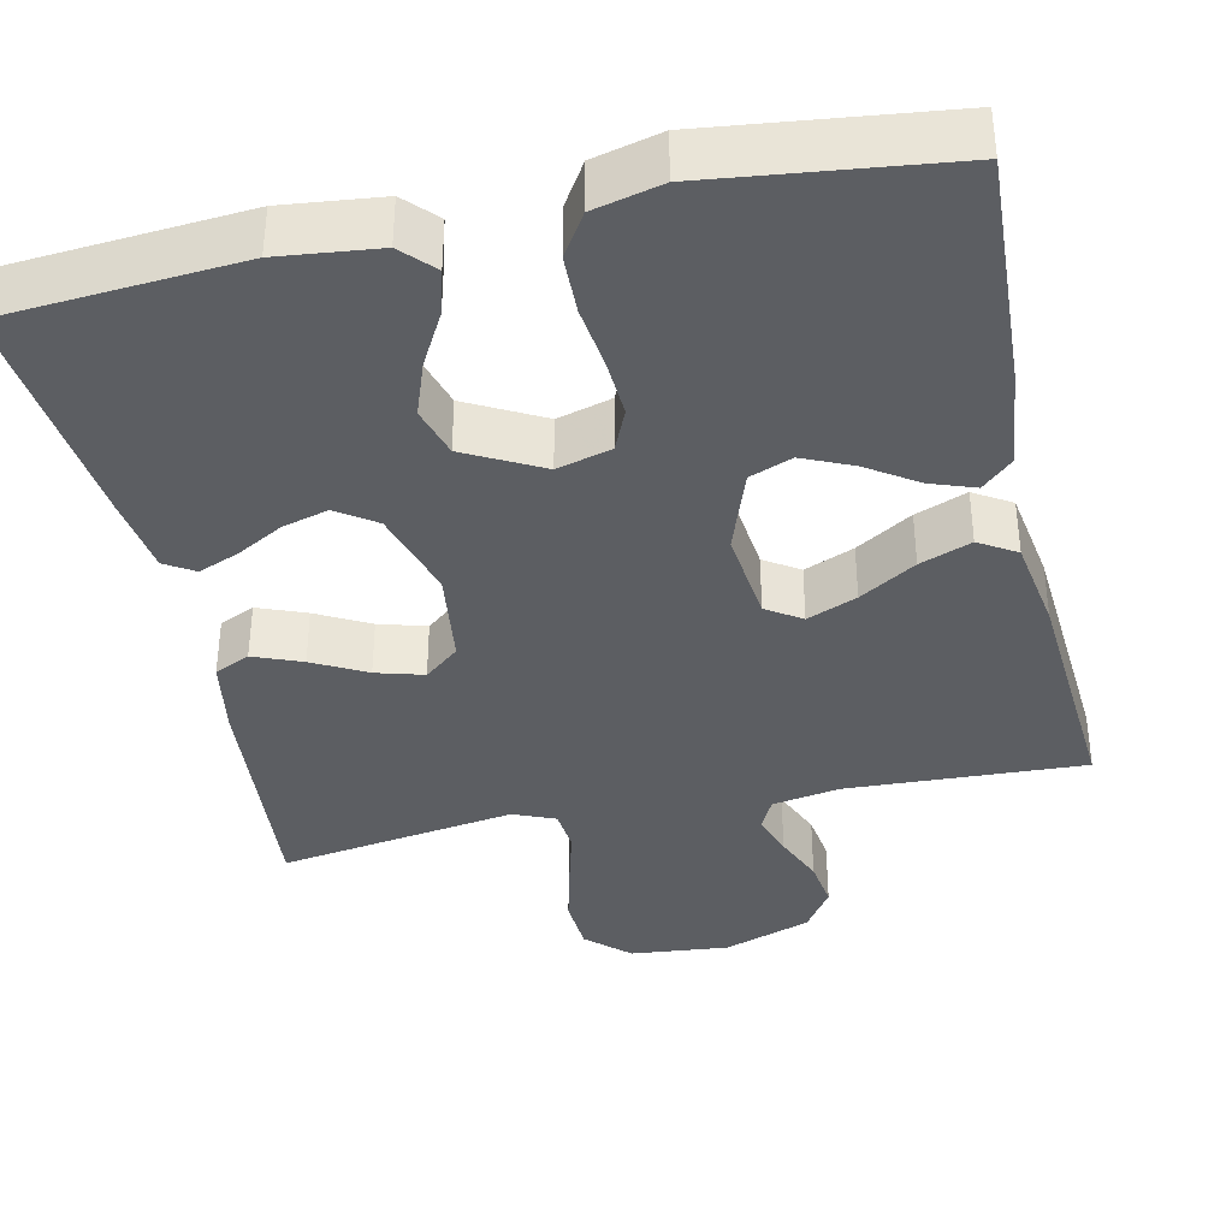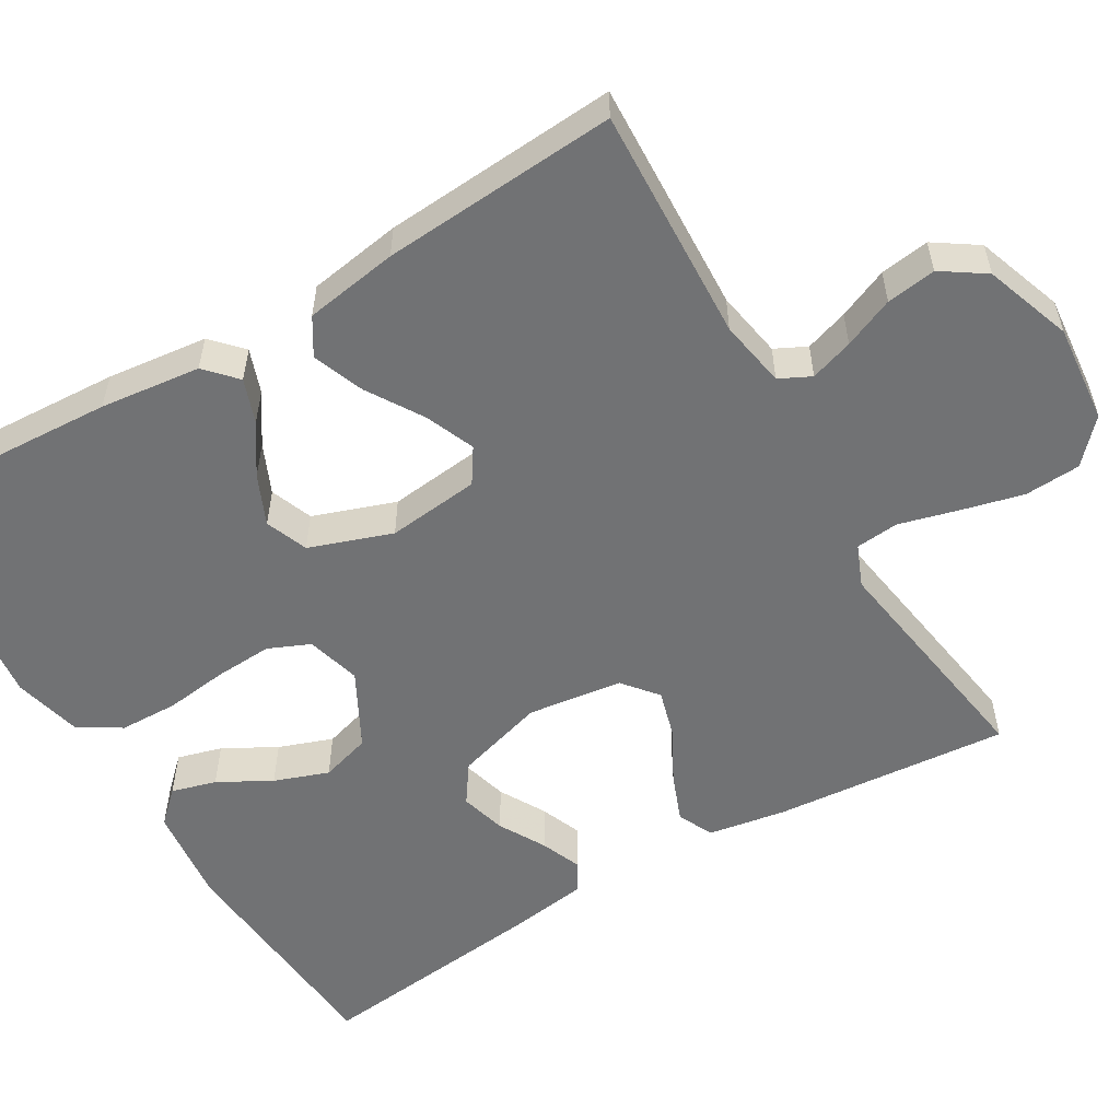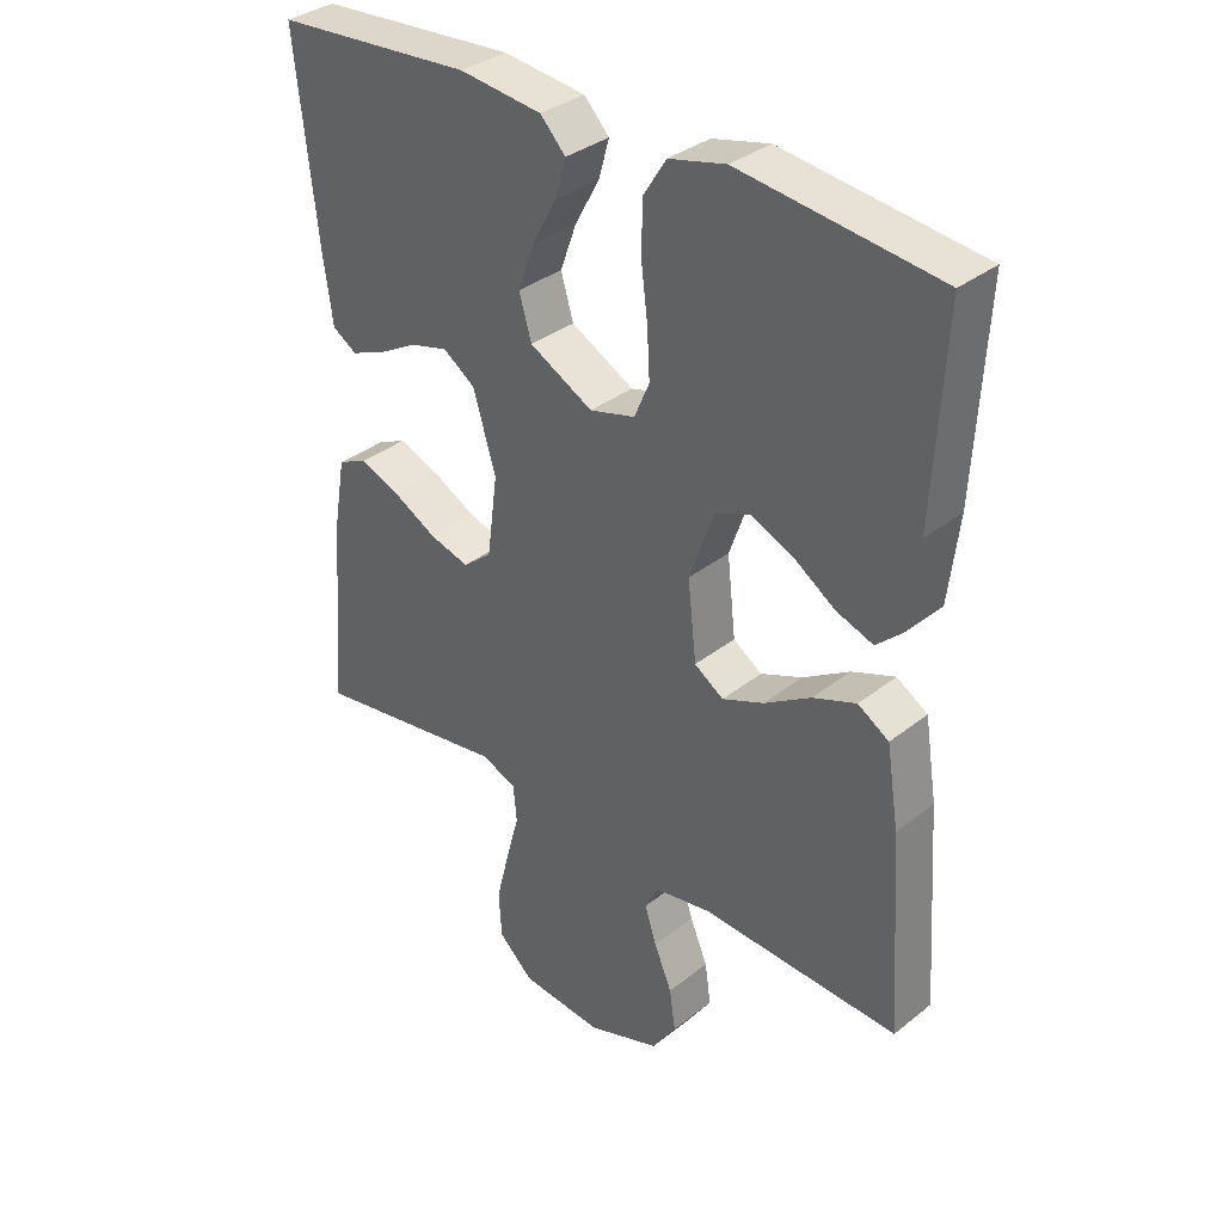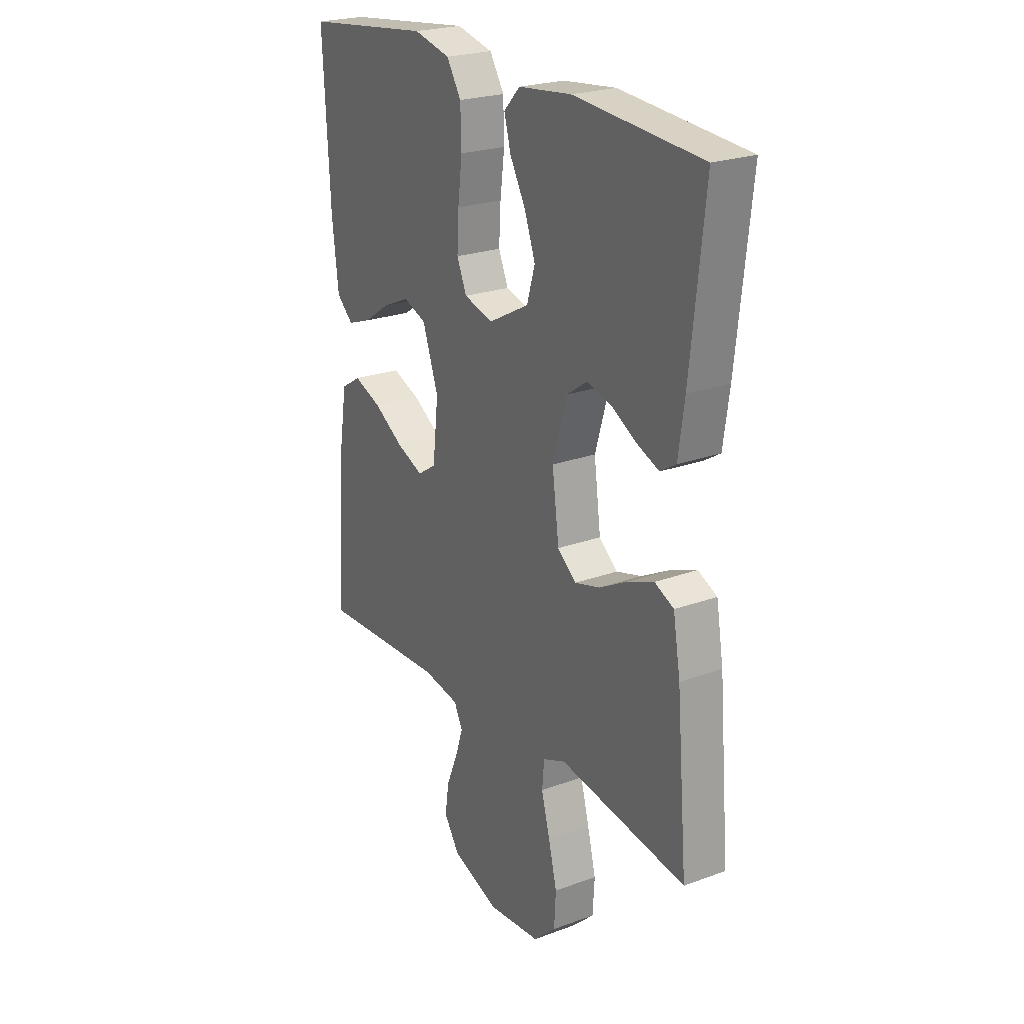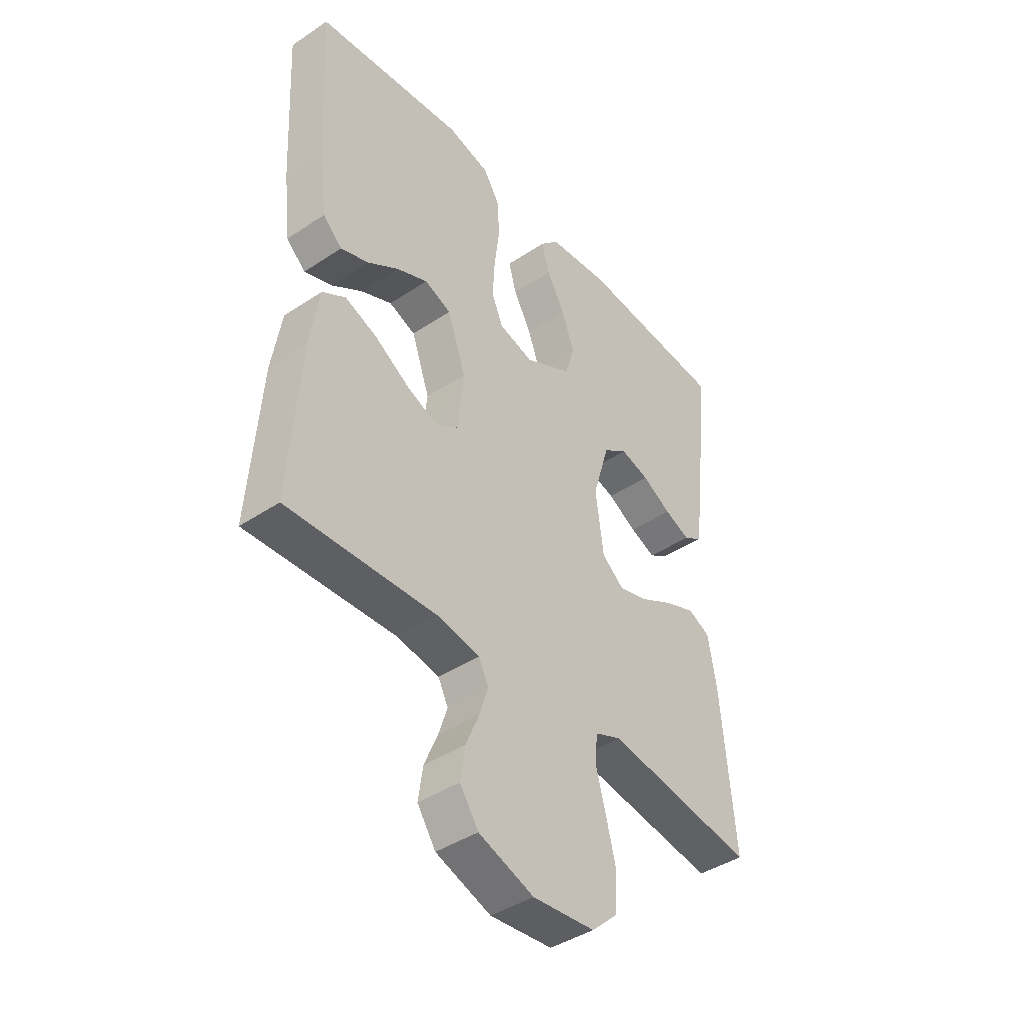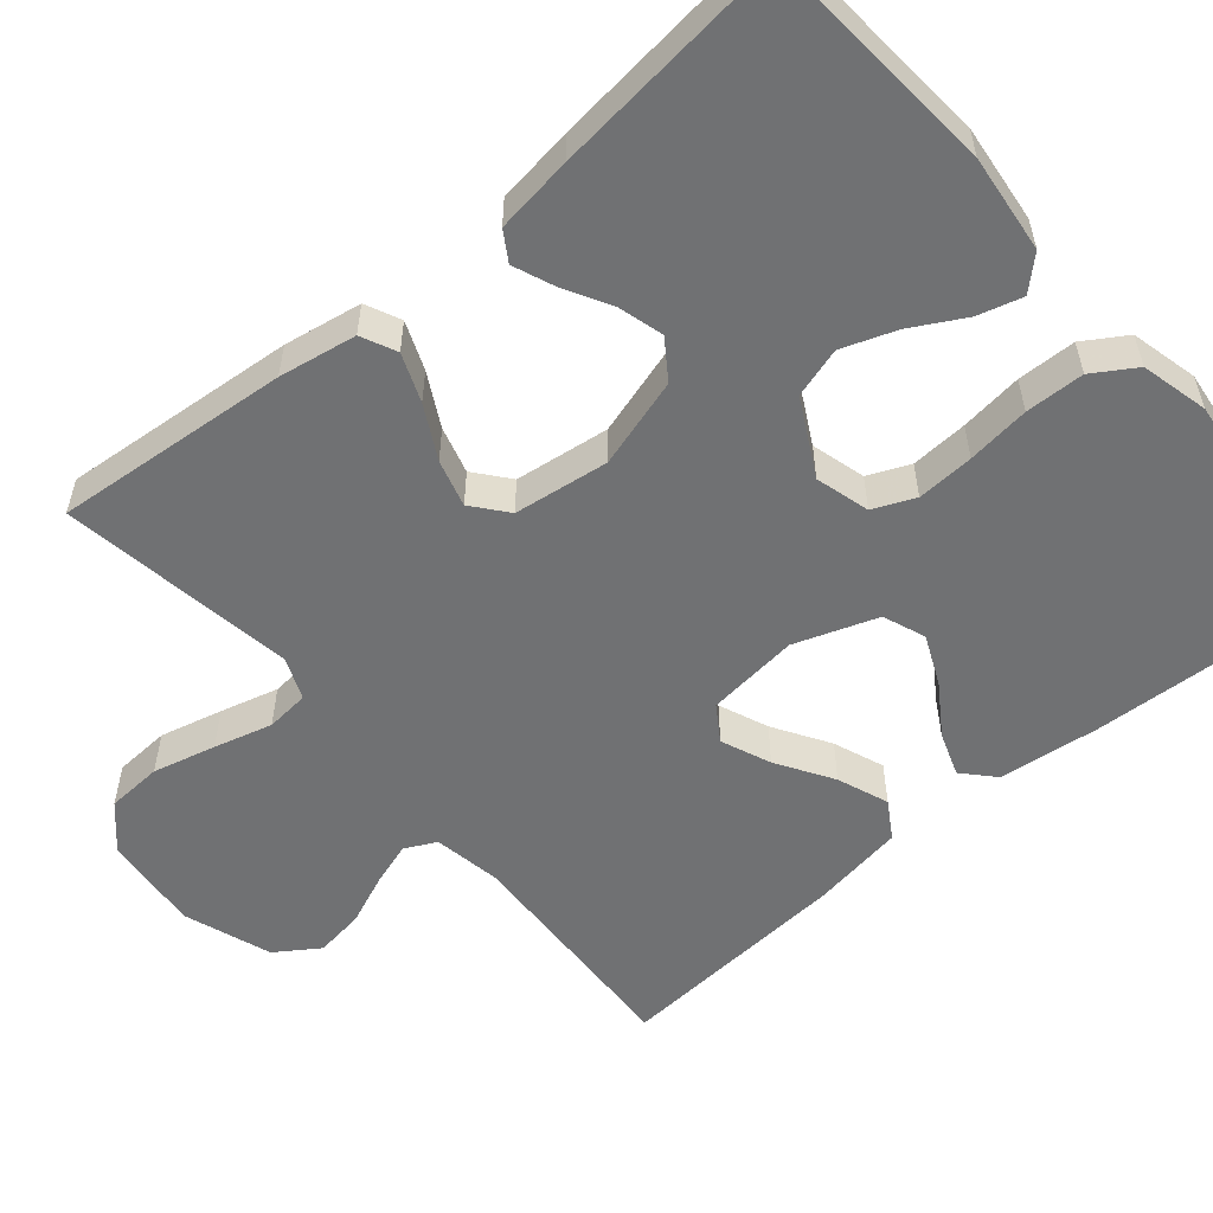
<metadata>
{"format":"obj","ext":"obj","renderer":"f3d","projection":"perspective","resolution":1024,"background":"white","views":[{"elev":-37.7,"azim":12.4,"up":"+Y"},{"elev":-55.4,"azim":120.6,"up":"+Y"},{"elev":34.6,"azim":43.5,"up":"+Z"},{"elev":23.5,"azim":-121.7,"up":"+Z"},{"elev":-42.3,"azim":128.6,"up":"+Z"},{"elev":-55.2,"azim":-49.8,"up":"+Y"}]}
</metadata>
<code>
v 0.5 0.07 0.5
v 0.484 0.07 0.2
v 0.469 0.07 0.072
v 0.43 0.07 0.036
v 0.374 0.07 0.056
v 0.311 0.07 0.098
v 0.248 0.07 0.126
v 0.194 0.07 0.105
v 0.157 0.07 0
v 0.17 0.07 -0.118
v 0.214 0.07 -0.147
v 0.277 0.07 -0.121
v 0.348 0.07 -0.077
v 0.413 0.07 -0.052
v 0.46 0.07 -0.081
v 0.479 0.07 -0.2
v 0.5 0.07 -0.5
v 0.2 0.07 -0.486
v 0.114 0.07 -0.501
v 0.094 0.07 -0.541
v 0.112 0.07 -0.596
v 0.139 0.07 -0.66
v 0.148 0.07 -0.723
v 0.111 0.07 -0.778
v 0 0.07 -0.817
v -0.125 0.07 -0.805
v -0.178 0.07 -0.756
v -0.182 0.07 -0.685
v -0.162 0.07 -0.605
v -0.142 0.07 -0.531
v -0.147 0.07 -0.476
v -0.2 0.07 -0.454
v -0.5 0.07 -0.5
v -0.474 0.07 -0.2
v -0.457 0.07 -0.101
v -0.412 0.07 -0.08
v -0.351 0.07 -0.104
v -0.284 0.07 -0.14
v -0.224 0.07 -0.157
v -0.18 0.07 -0.121
v -0.164 0.07 0
v -0.198 0.07 0.114
v -0.247 0.07 0.148
v -0.305 0.07 0.132
v -0.364 0.07 0.099
v -0.416 0.07 0.078
v -0.453 0.07 0.101
v -0.467 0.07 0.2
v -0.5 0.07 0.5
v -0.2 0.07 0.523
v -0.075 0.07 0.509
v -0.037 0.07 0.469
v -0.053 0.07 0.412
v -0.09 0.07 0.345
v -0.115 0.07 0.276
v -0.096 0.07 0.212
v 0 0.07 0.161
v 0.069 0.07 0.18
v 0.092 0.07 0.233
v 0.088 0.07 0.306
v 0.078 0.07 0.386
v 0.08 0.07 0.461
v 0.114 0.07 0.515
v 0.2 0.07 0.536
v 0.5 0 0.5
v 0.484 0 0.2
v 0.469 0 0.072
v 0.43 0 0.036
v 0.374 0 0.056
v 0.311 0 0.098
v 0.248 0 0.126
v 0.194 0 0.105
v 0.157 0 0
v 0.17 0 -0.118
v 0.214 0 -0.147
v 0.277 0 -0.121
v 0.348 0 -0.077
v 0.413 0 -0.052
v 0.46 0 -0.081
v 0.479 0 -0.2
v 0.5 0 -0.5
v 0.2 0 -0.486
v 0.114 0 -0.501
v 0.094 0 -0.541
v 0.112 0 -0.596
v 0.139 0 -0.66
v 0.148 0 -0.723
v 0.111 0 -0.778
v 0 0 -0.817
v -0.125 0 -0.805
v -0.178 0 -0.756
v -0.182 0 -0.685
v -0.162 0 -0.605
v -0.142 0 -0.531
v -0.147 0 -0.476
v -0.2 0 -0.454
v -0.5 0 -0.5
v -0.474 0 -0.2
v -0.457 0 -0.101
v -0.412 0 -0.08
v -0.351 0 -0.104
v -0.284 0 -0.14
v -0.224 0 -0.157
v -0.18 0 -0.121
v -0.164 0 0
v -0.198 0 0.114
v -0.247 0 0.148
v -0.305 0 0.132
v -0.364 0 0.099
v -0.416 0 0.078
v -0.453 0 0.101
v -0.467 0 0.2
v -0.5 0 0.5
v -0.2 0 0.523
v -0.075 0 0.509
v -0.037 0 0.469
v -0.053 0 0.412
v -0.09 0 0.345
v -0.115 0 0.276
v -0.096 0 0.212
v 0 0 0.161
v 0.069 0 0.18
v 0.092 0 0.233
v 0.088 0 0.306
v 0.078 0 0.386
v 0.08 0 0.461
v 0.114 0 0.515
v 0.2 0 0.536
f 60 61 62 63
f 59 60 63 64
f 51 52 53 54
f 51 54 55
f 50 51 55
f 49 50 55 56
f 47 48 49 56
f 44 45 46 47
f 43 44 47 56
f 35 36 37 38
f 35 38 39
f 32 33 34 35
f 31 32 35 39
f 27 28 29 30
f 25 26 27 30
f 25 30 31
f 21 22 23 24
f 20 21 24 25
f 15 16 17 18
f 15 18 19
f 12 13 14 15
f 11 12 15 19
f 10 11 19 20
f 3 4 5 6
f 3 6 7
f 2 3 7
f 59 64 1 2
f 58 59 2 7
f 57 58 7 8
f 42 43 56 57
f 41 42 57 8
f 40 41 8 9
f 25 31 39 40
f 20 25 40
f 9 10 20 40
f 127 126 125 124
f 128 127 124 123
f 118 117 116 115
f 119 118 115
f 119 115 114
f 120 119 114 113
f 120 113 112 111
f 111 110 109 108
f 120 111 108 107
f 102 101 100 99
f 103 102 99
f 99 98 97 96
f 103 99 96 95
f 94 93 92 91
f 94 91 90 89
f 95 94 89
f 88 87 86 85
f 89 88 85 84
f 82 81 80 79
f 83 82 79
f 79 78 77 76
f 83 79 76 75
f 84 83 75 74
f 70 69 68 67
f 71 70 67
f 71 67 66
f 66 65 128 123
f 71 66 123 122
f 72 71 122 121
f 121 120 107 106
f 72 121 106 105
f 73 72 105 104
f 104 103 95 89
f 104 89 84
f 104 84 74 73
f 1 65 66 2
f 2 66 67 3
f 3 67 68 4
f 4 68 69 5
f 5 69 70 6
f 6 70 71 7
f 7 71 72 8
f 8 72 73 9
f 9 73 74 10
f 10 74 75 11
f 11 75 76 12
f 12 76 77 13
f 13 77 78 14
f 14 78 79 15
f 15 79 80 16
f 16 80 81 17
f 17 81 82 18
f 18 82 83 19
f 19 83 84 20
f 20 84 85 21
f 21 85 86 22
f 22 86 87 23
f 23 87 88 24
f 24 88 89 25
f 25 89 90 26
f 26 90 91 27
f 27 91 92 28
f 28 92 93 29
f 29 93 94 30
f 30 94 95 31
f 31 95 96 32
f 32 96 97 33
f 33 97 98 34
f 34 98 99 35
f 35 99 100 36
f 36 100 101 37
f 37 101 102 38
f 38 102 103 39
f 39 103 104 40
f 40 104 105 41
f 41 105 106 42
f 42 106 107 43
f 43 107 108 44
f 44 108 109 45
f 45 109 110 46
f 46 110 111 47
f 47 111 112 48
f 48 112 113 49
f 49 113 114 50
f 50 114 115 51
f 51 115 116 52
f 52 116 117 53
f 53 117 118 54
f 54 118 119 55
f 55 119 120 56
f 56 120 121 57
f 57 121 122 58
f 58 122 123 59
f 59 123 124 60
f 60 124 125 61
f 61 125 126 62
f 62 126 127 63
f 63 127 128 64
f 64 128 65 1

</code>
